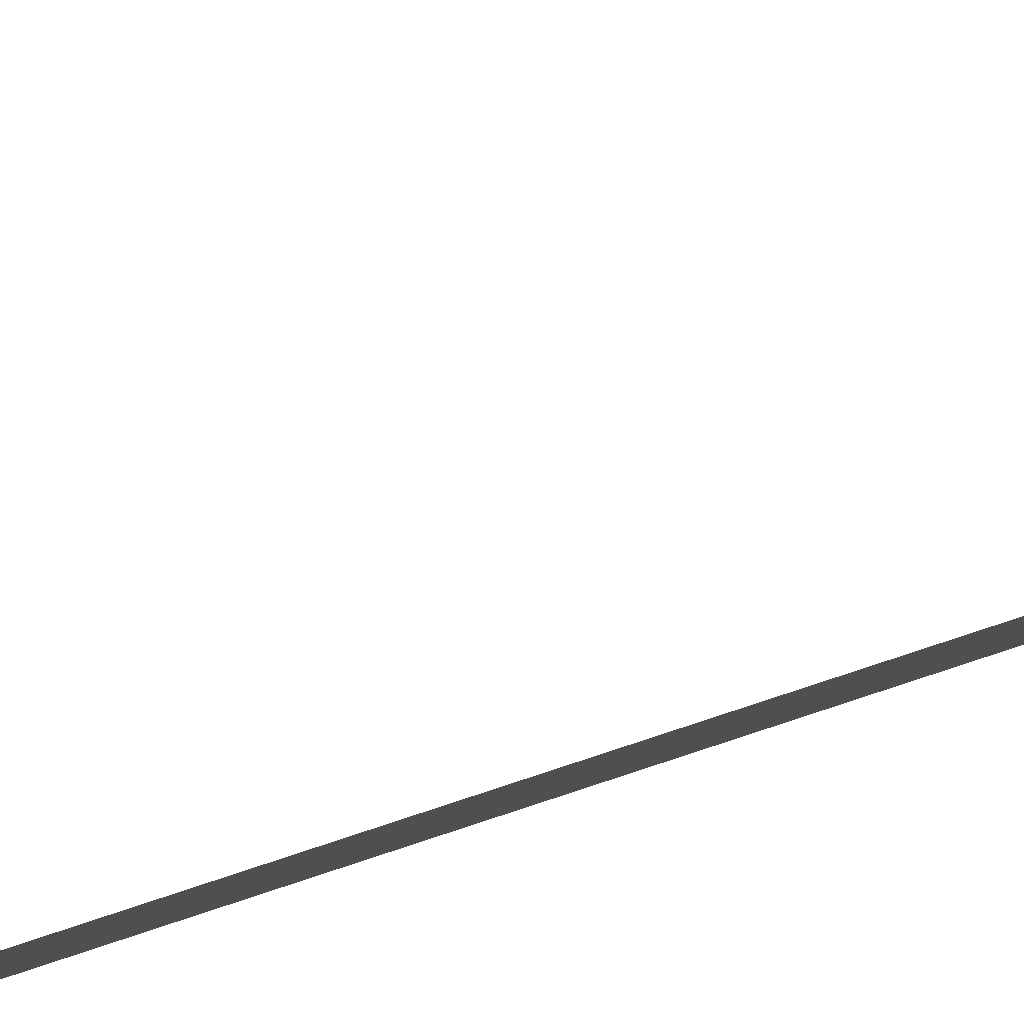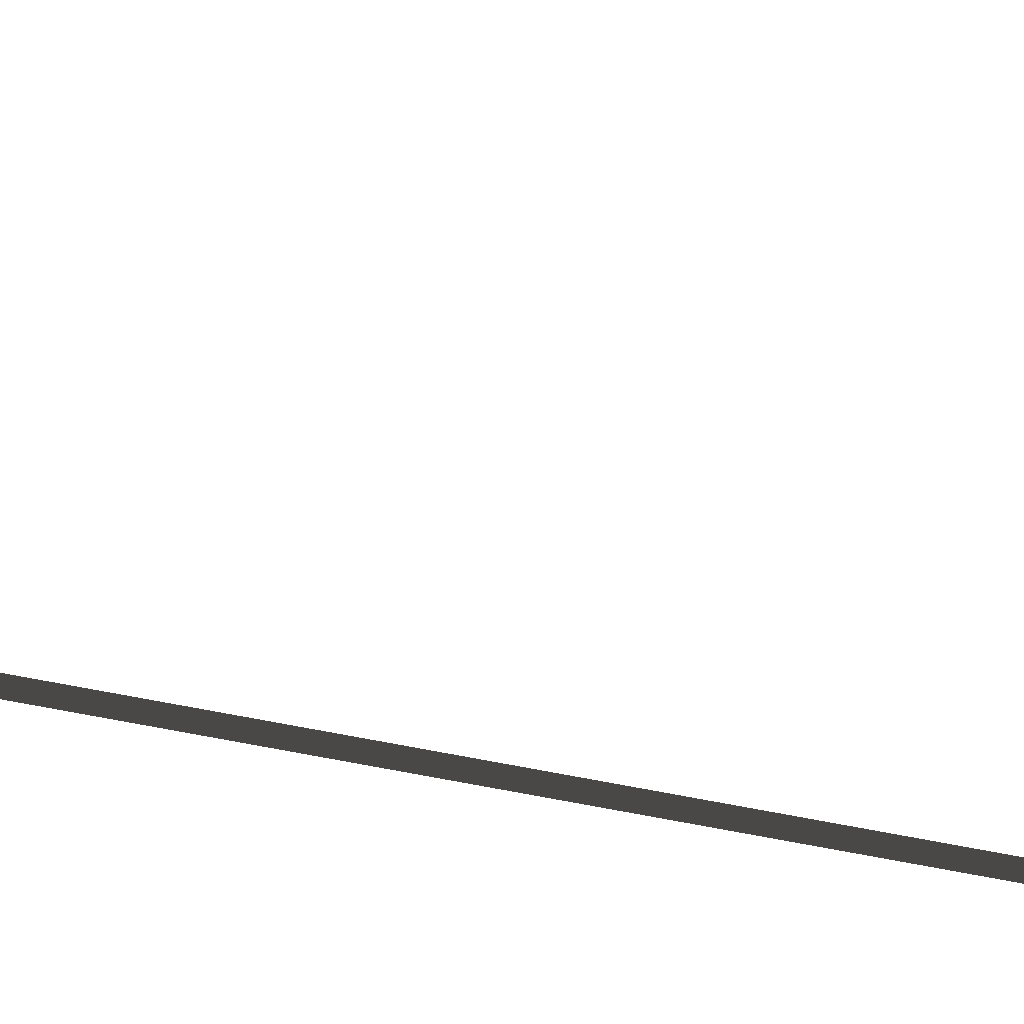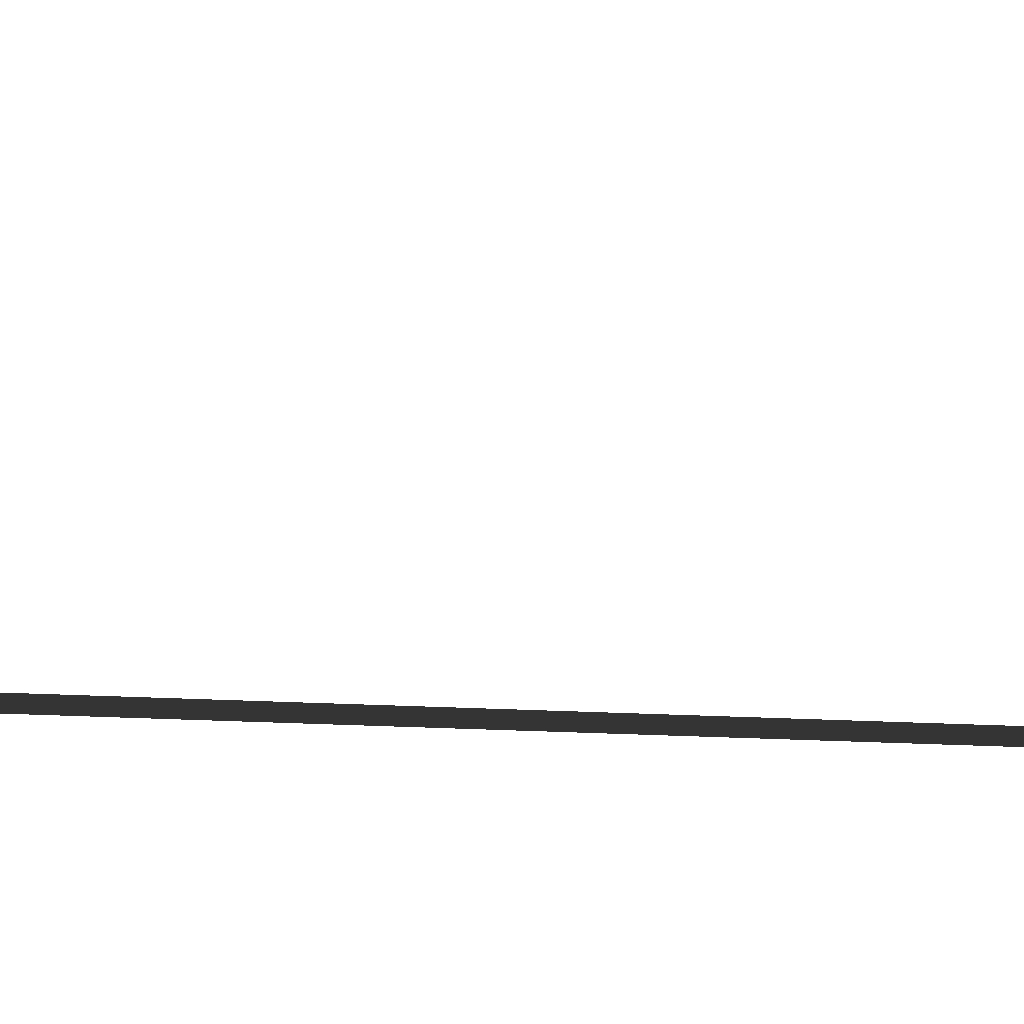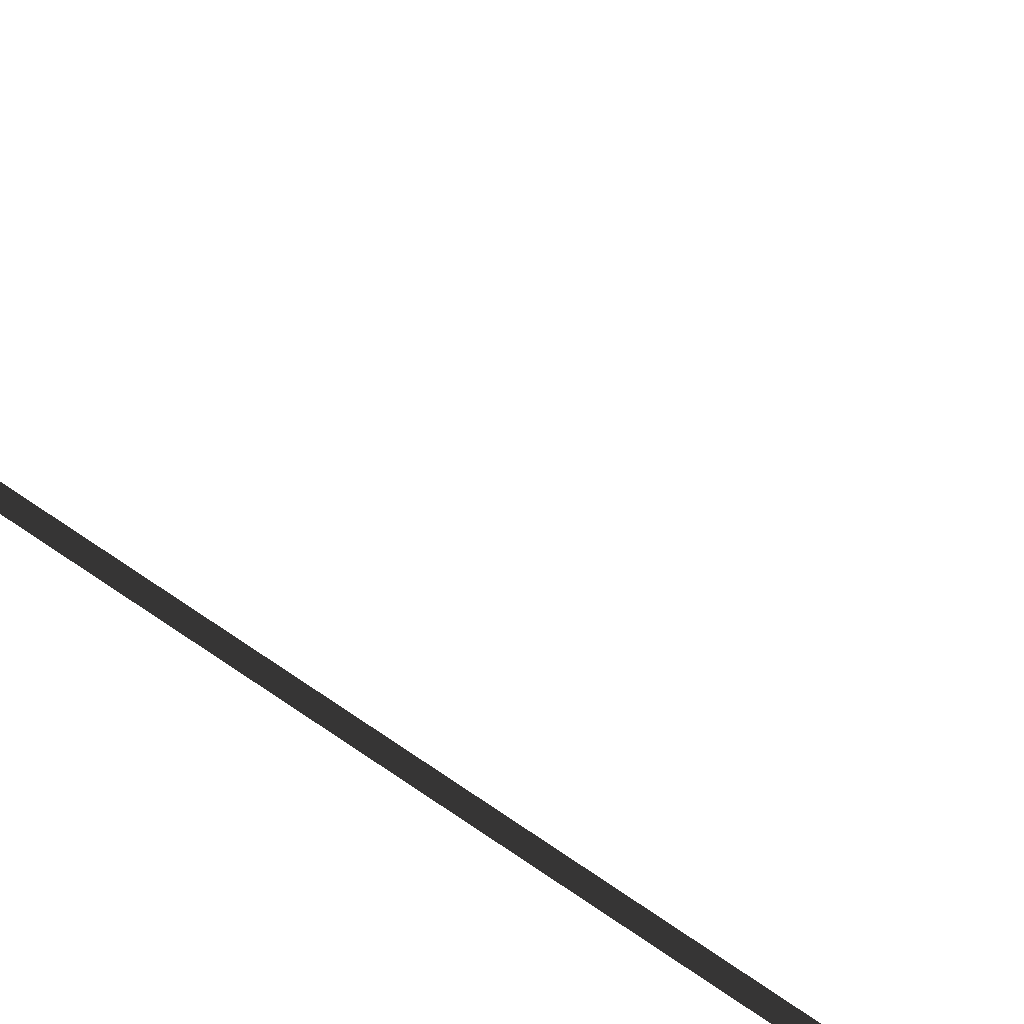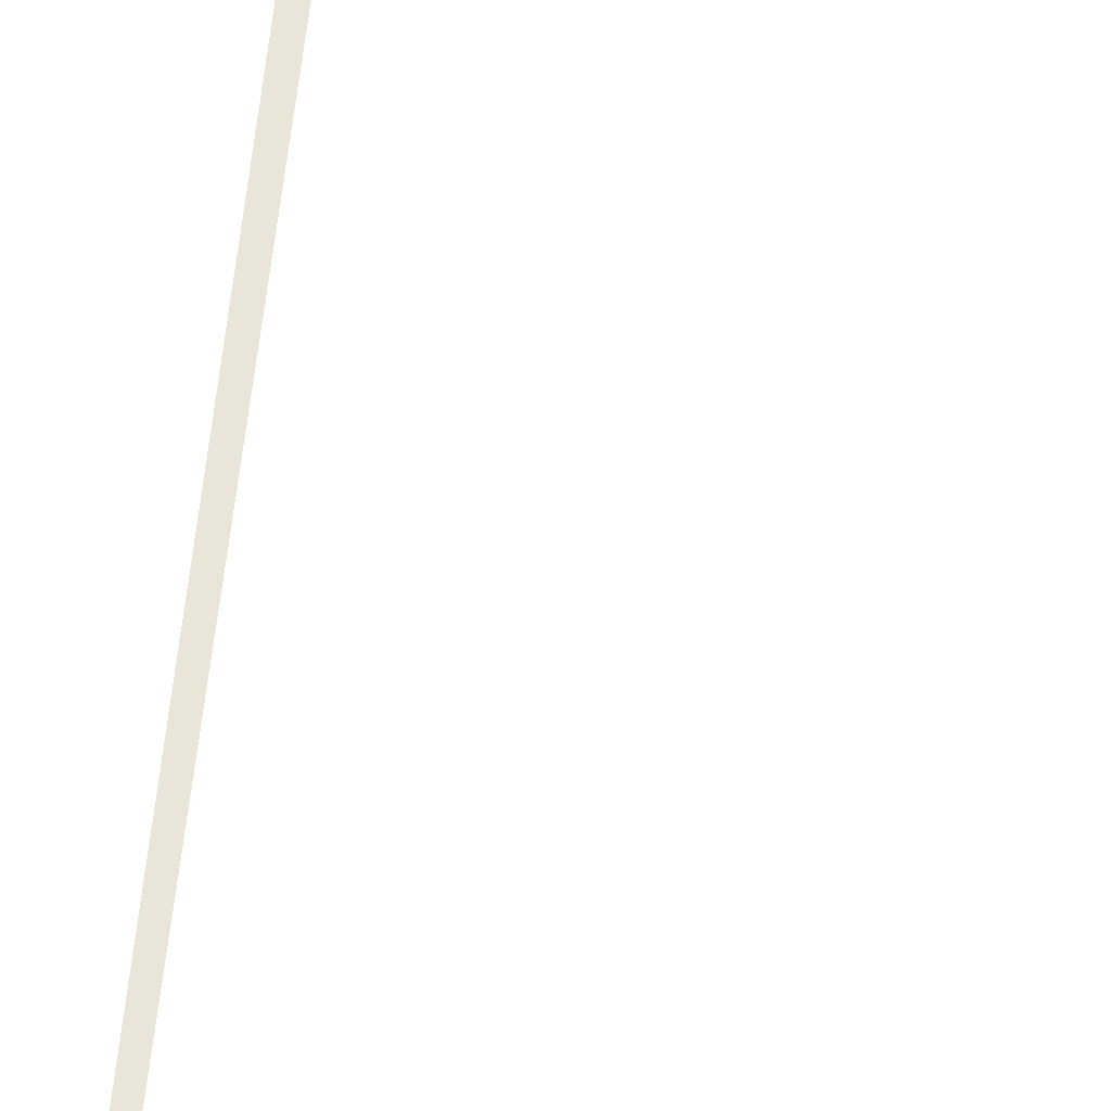
<metadata>
{"format":"obj","ext":"obj","renderer":"f3d","projection":"perspective","resolution":1024,"background":"white","views":[{"elev":56.2,"azim":69.5,"up":"+Y"},{"elev":-55.6,"azim":-101.6,"up":"+Y"},{"elev":40.3,"azim":93.7,"up":"+Y"},{"elev":50.2,"azim":131.2,"up":"+Y"},{"elev":-30.4,"azim":175.8,"up":"+Y"}]}
</metadata>
<code>
v 0.1599 -0.02522 8.919
v 0.3149 -0.02522 7.216
v 0.2978 -0.02522 7.214
v 0.1429 -0.02522 8.918
v 0.331 -0.02522 5.253
v 0.2965 -0.02522 7.215
v 0.3161 -0.02522 7.215
v 0.3506 -0.02522 5.253
v 0.1589 -0.02521 1.363
v -0.03035 -0.02521 -0.1339
v -0.04532 -0.02521 -0.132
v 0.1439 -0.02521 1.365
v 0.2875 -0.02522 8.931
v 0.1514 -0.1629 8.919
v 0.01538 -0.02522 8.906
v 0.1514 0.1124 8.919
v 0.3526 -0.02522 5.253
v 0.3183 -0.02521 2.861
v 0.2943 -0.02521 2.861
v 0.3288 -0.02522 5.253
v 0.3138 -0.02521 2.861
v 0.1589 -0.02521 1.363
v 0.1439 -0.02521 1.365
v 0.2989 -0.02521 2.862
v -0.03789 -0.1629 -0.133
v 0.09766 -0.02521 -0.1501
v -0.03789 0.1124 -0.133
v -0.1733 -0.02521 -0.1158
g Tree_3(Clone)_37436_32
f 1 3 2
f 1 4 3
f 5 7 6
f 5 8 7
f 9 11 10
f 9 12 11
f 13 15 14
f 13 16 15
f 17 19 18
f 17 20 19
f 21 23 22
f 21 24 23
f 25 27 26
f 25 28 27

</code>
